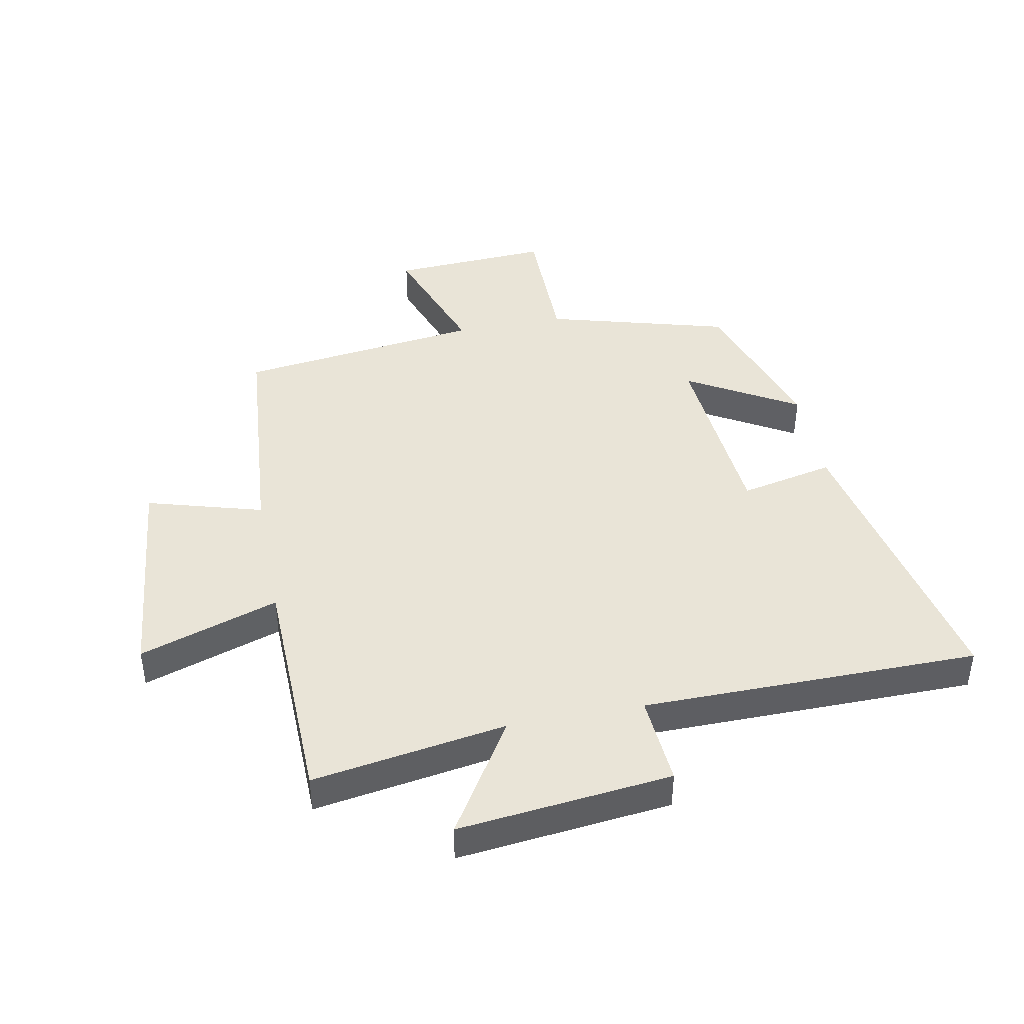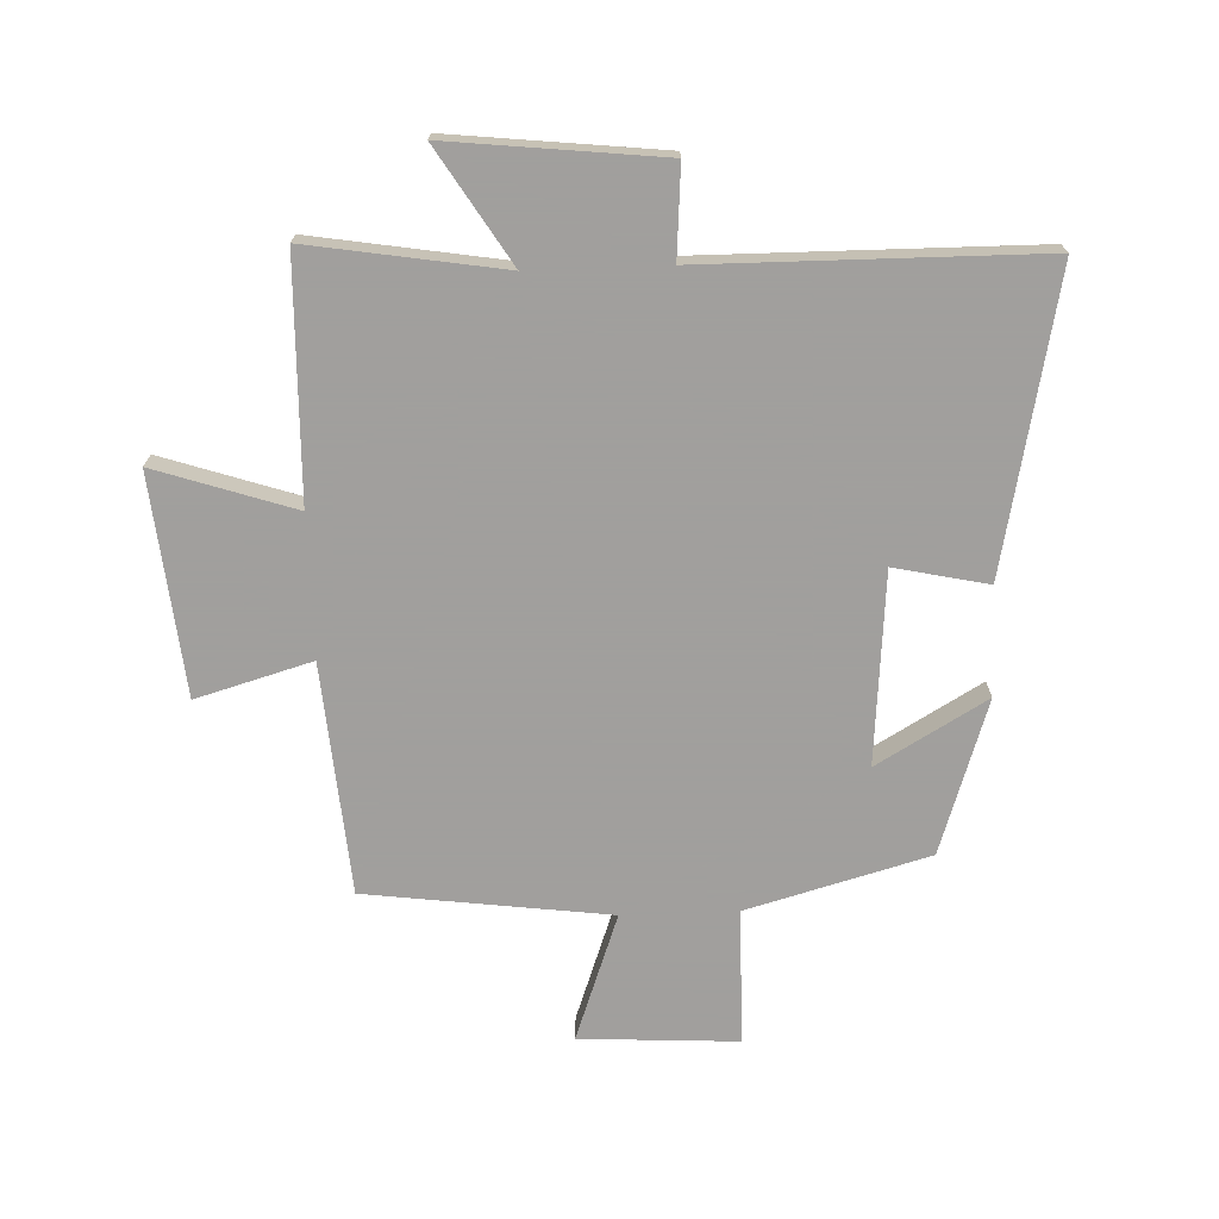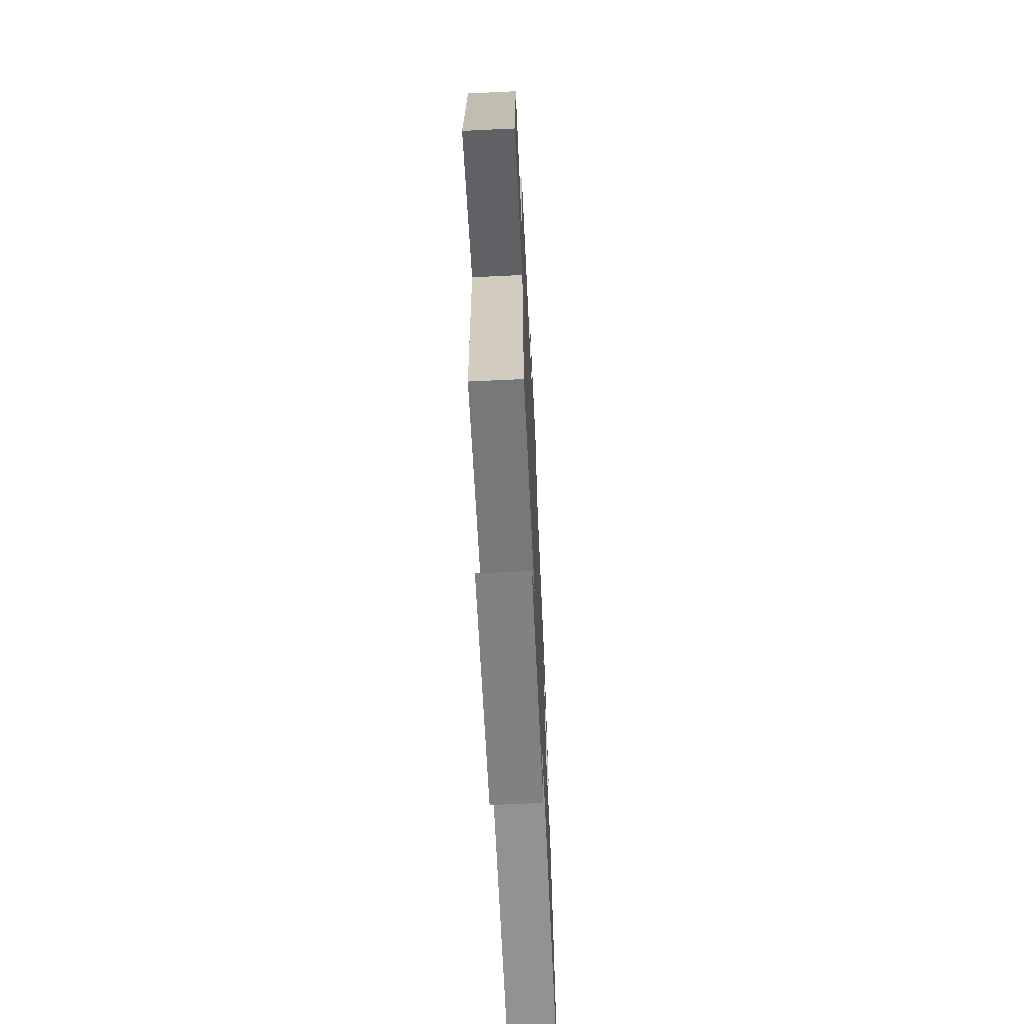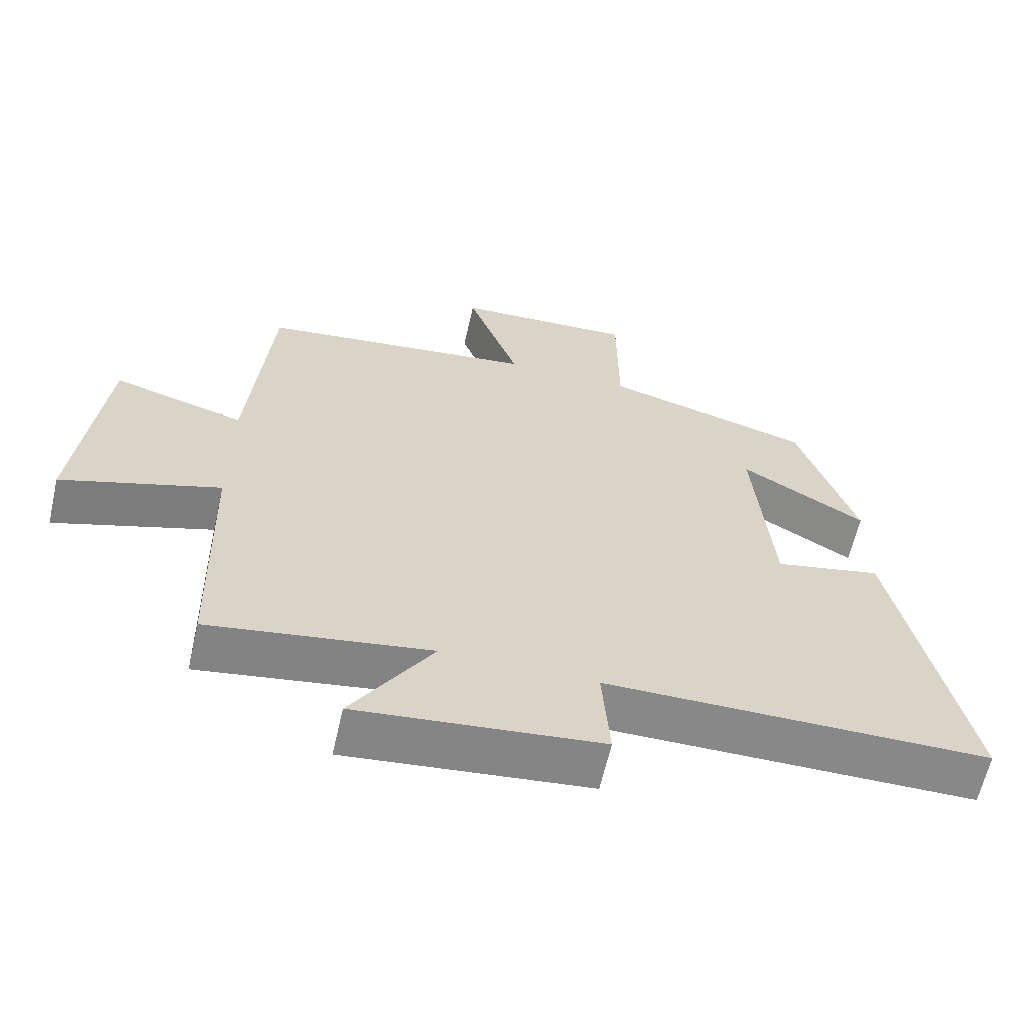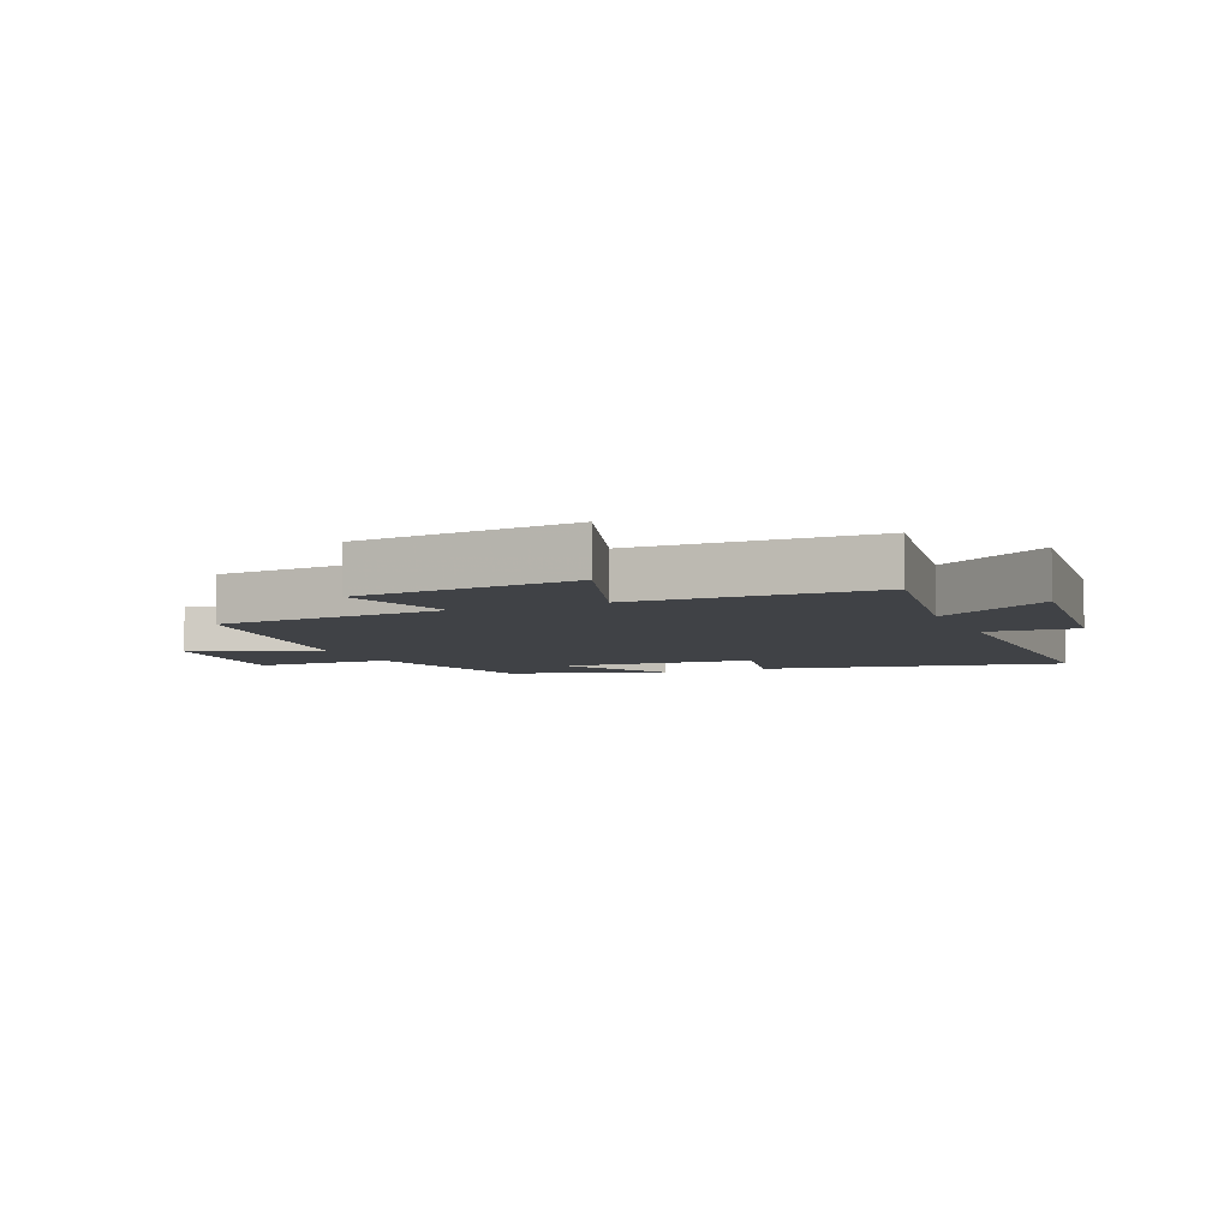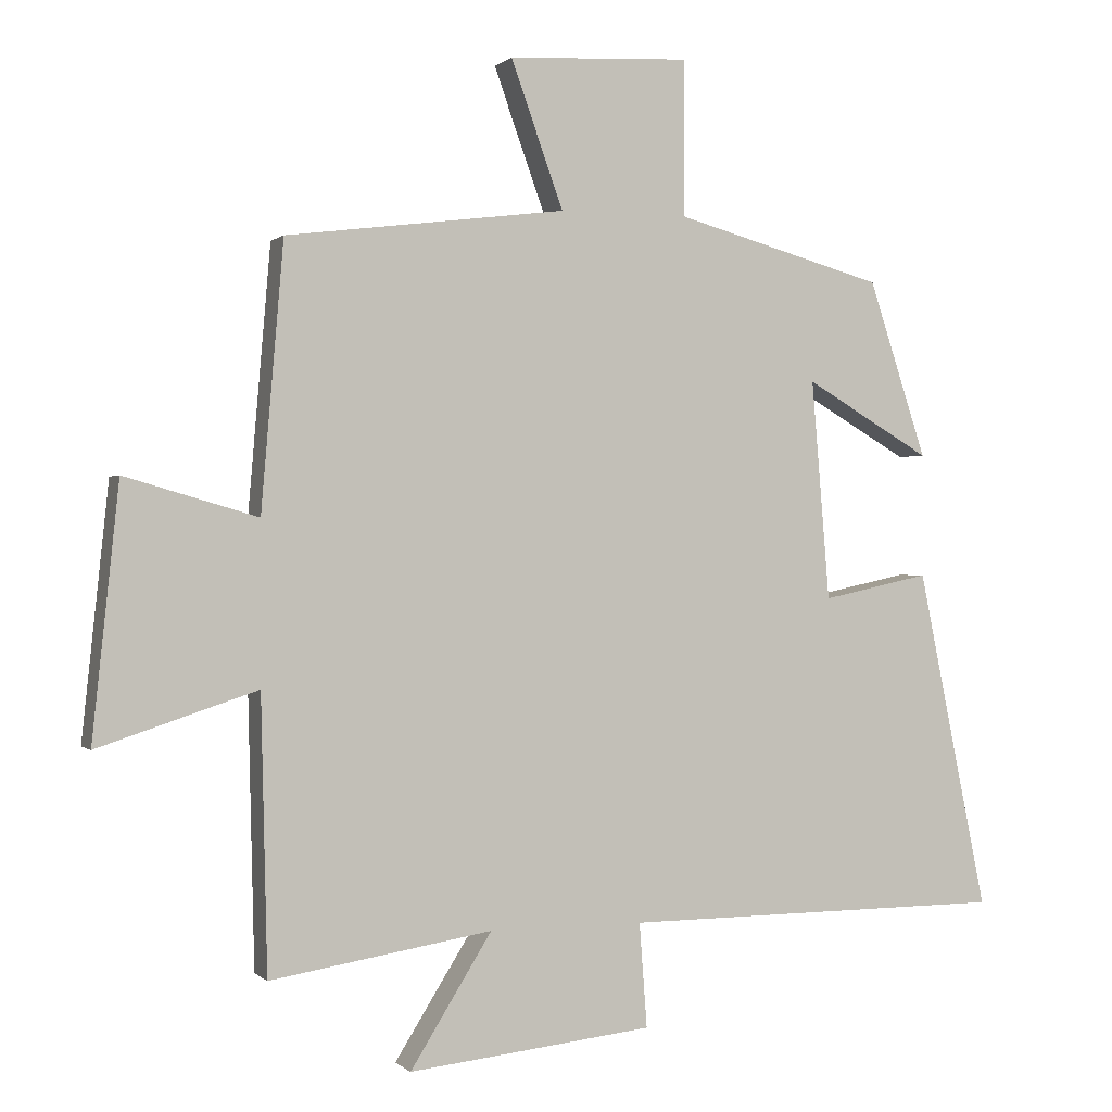
<metadata>
{"format":"obj","ext":"obj","renderer":"f3d","projection":"perspective","resolution":1024,"background":"white","views":[{"elev":43.1,"azim":169.0,"up":"+Y"},{"elev":-71.5,"azim":-177.9,"up":"+Y"},{"elev":-66.5,"azim":92.7,"up":"+Z"},{"elev":-62.8,"azim":167.2,"up":"+Z"},{"elev":-6.2,"azim":113.1,"up":"+Y"},{"elev":0.2,"azim":159.2,"up":"+Z"}]}
</metadata>
<code>
v 0.491 0.07 -0.551
v 0.173 0.07 -0.5
v 0.29 0.07 -0.687
v -0.06 0.07 -0.649
v -0.049 0.07 -0.5
v -0.6 0.07 -0.497
v -0.5 0.07 -0.011
v -0.346 0.07 -0.044
v -0.32 0.07 0.27
v -0.5 0.07 0.165
v -0.417 0.07 0.417
v -0.118 0.07 0.5
v -0.117 0.07 0.723
v 0.143 0.07 0.709
v 0.068 0.07 0.5
v 0.468 0.07 0.449
v 0.5 0.07 0.07
v 0.69 0.07 0.125
v 0.728 0.07 -0.235
v 0.5 0.07 -0.16
v 0.491 0 -0.551
v 0.173 0 -0.5
v 0.29 0 -0.687
v -0.06 0 -0.649
v -0.049 0 -0.5
v -0.6 0 -0.497
v -0.5 0 -0.011
v -0.346 0 -0.044
v -0.32 0 0.27
v -0.5 0 0.165
v -0.417 0 0.417
v -0.118 0 0.5
v -0.117 0 0.723
v 0.143 0 0.709
v 0.068 0 0.5
v 0.468 0 0.449
v 0.5 0 0.07
v 0.69 0 0.125
v 0.728 0 -0.235
v 0.5 0 -0.16
f 17 18 19 20
f 20 1 2
f 17 20 2
f 16 17 2
f 15 16 2
f 12 13 14 15
f 11 12 15
f 10 11 15
f 9 10 15
f 8 9 15 2
f 7 8 2
f 6 7 2
f 5 6 2
f 2 3 4 5
f 40 39 38 37
f 22 21 40
f 22 40 37
f 22 37 36
f 22 36 35
f 35 34 33 32
f 35 32 31
f 35 31 30
f 35 30 29
f 22 35 29 28
f 22 28 27
f 22 27 26
f 22 26 25
f 25 24 23 22
f 1 21 22 2
f 2 22 23 3
f 3 23 24 4
f 4 24 25 5
f 5 25 26 6
f 6 26 27 7
f 7 27 28 8
f 8 28 29 9
f 9 29 30 10
f 10 30 31 11
f 11 31 32 12
f 12 32 33 13
f 13 33 34 14
f 14 34 35 15
f 15 35 36 16
f 16 36 37 17
f 17 37 38 18
f 18 38 39 19
f 19 39 40 20
f 20 40 21 1

</code>
